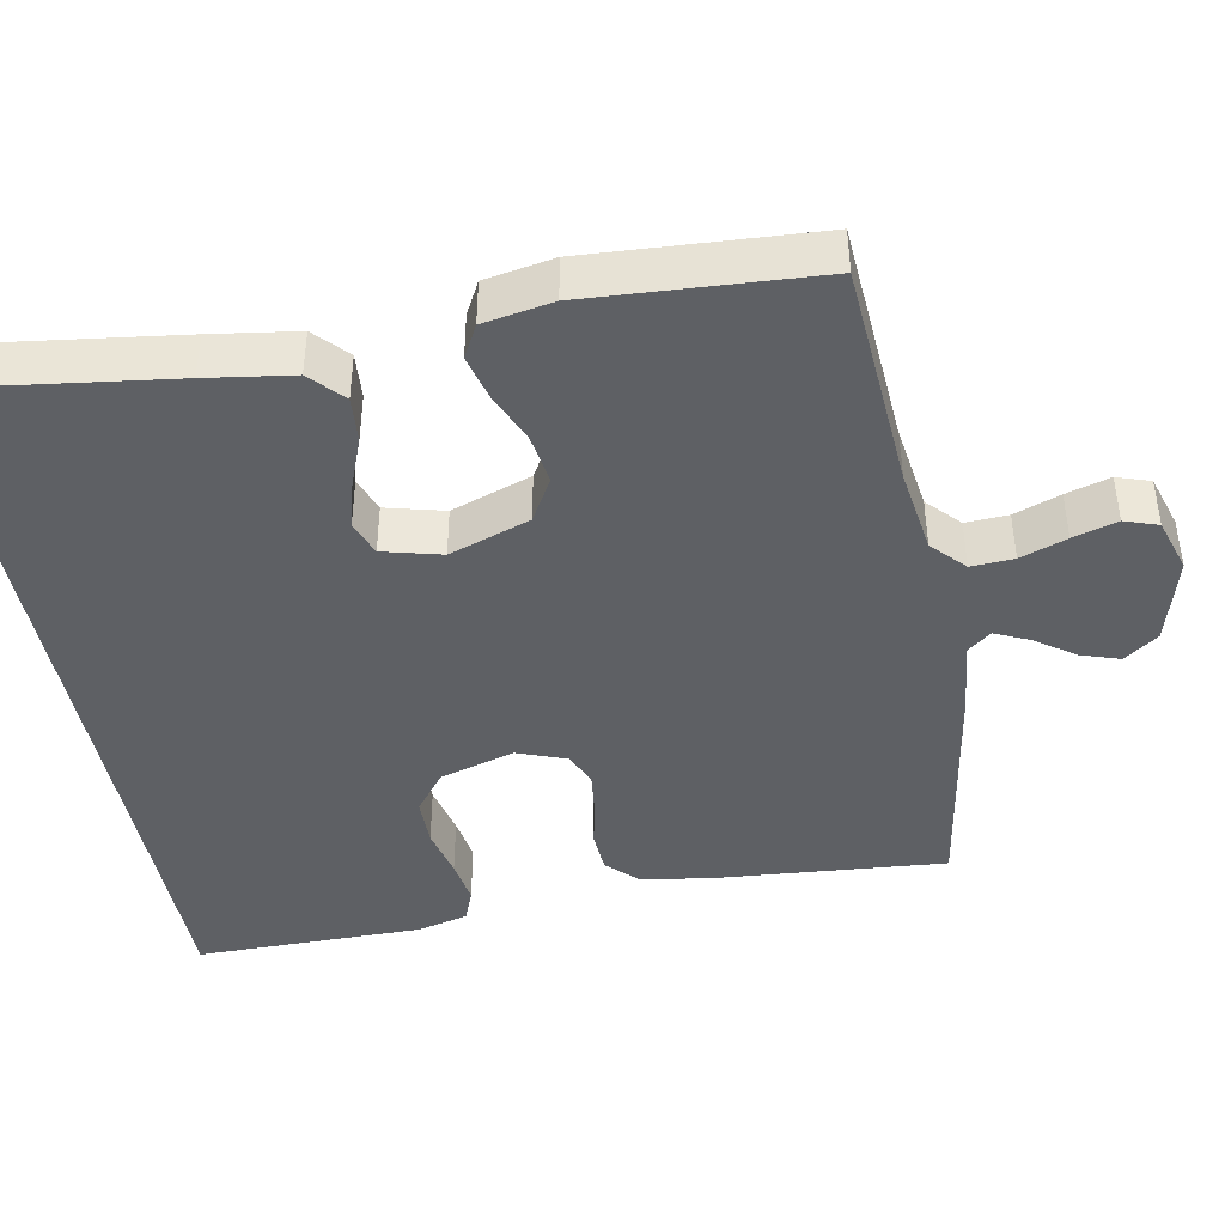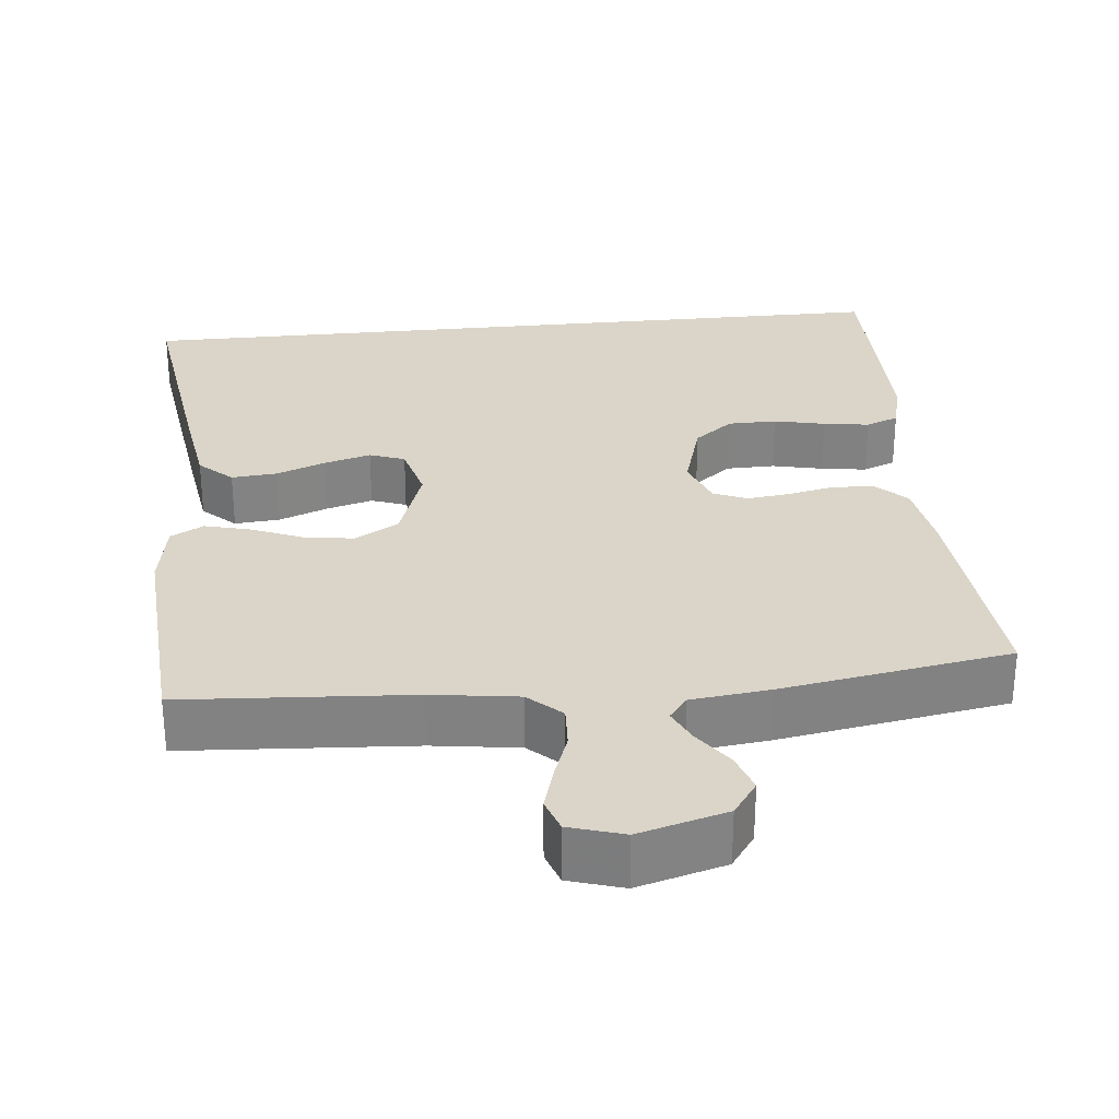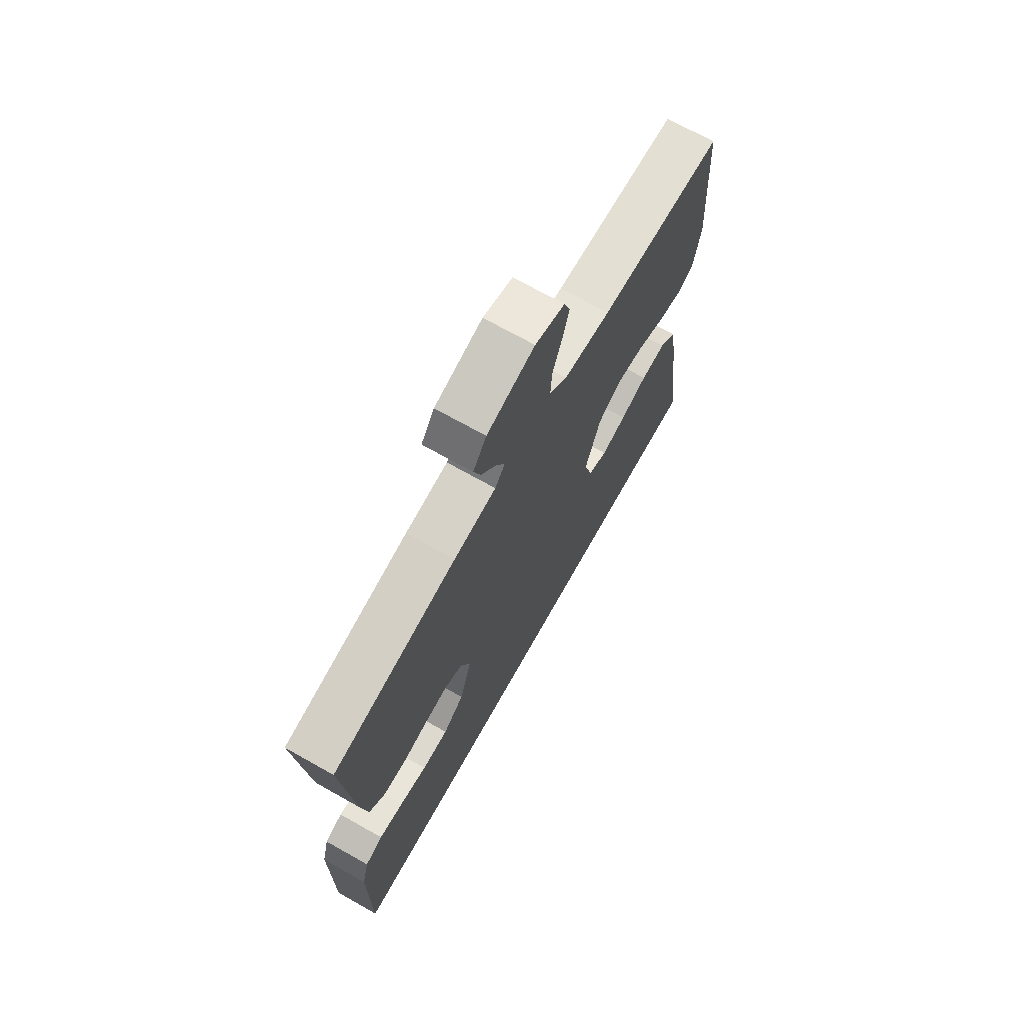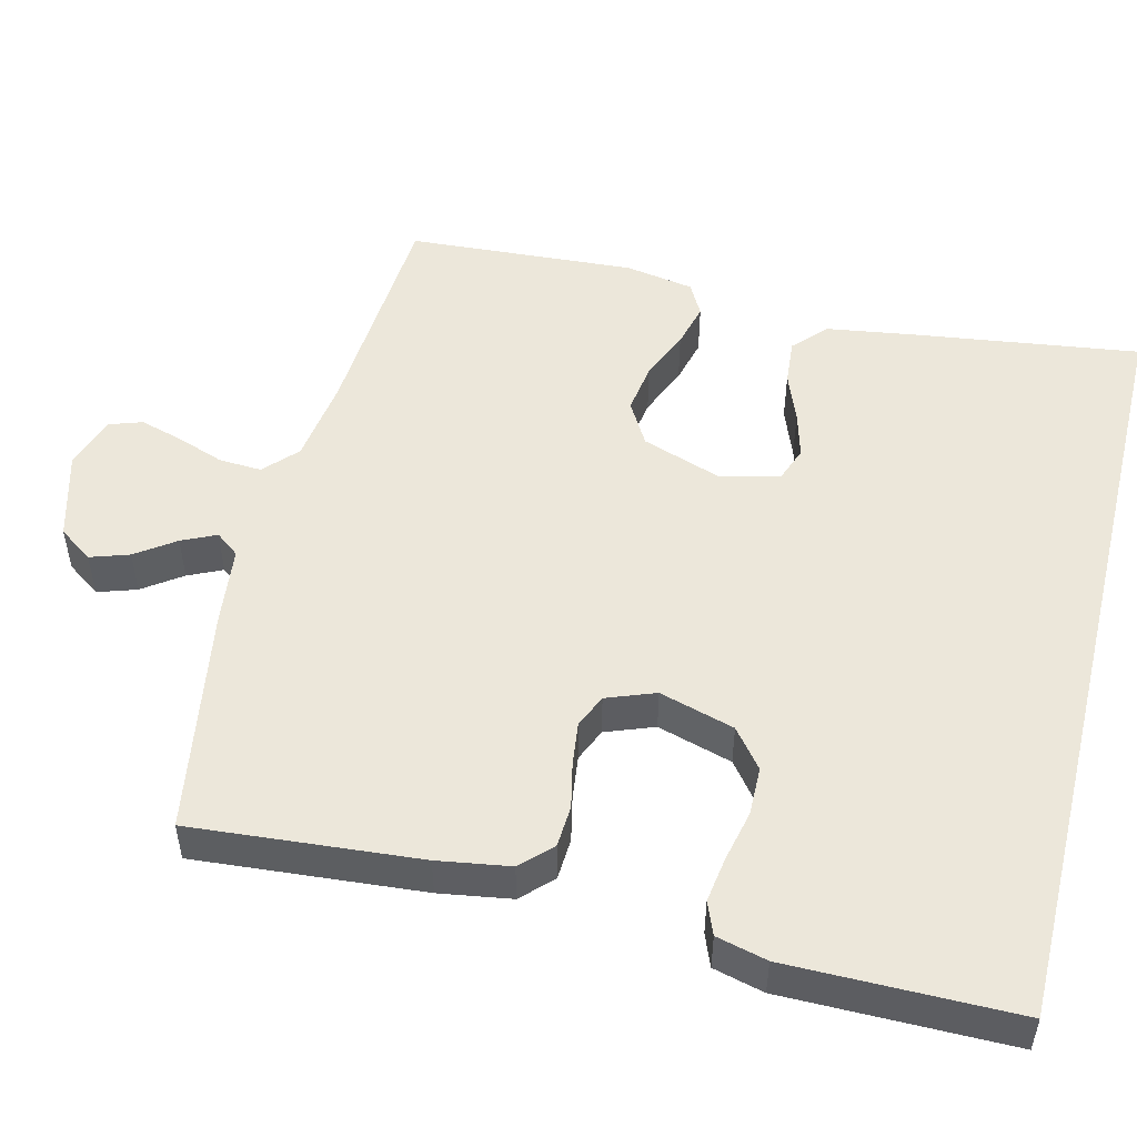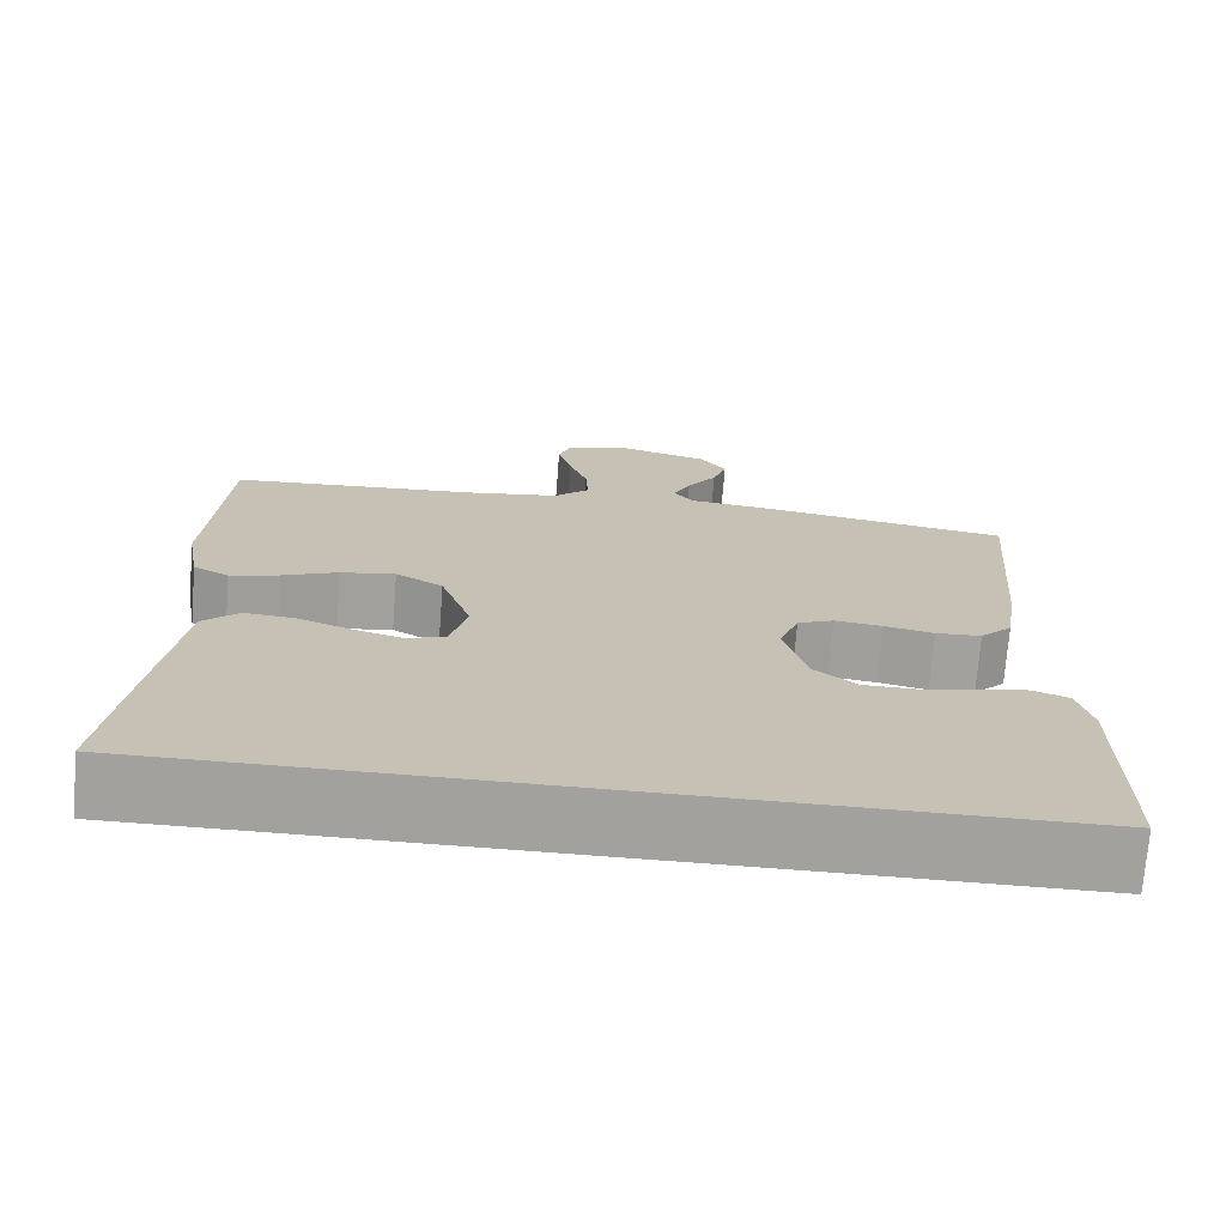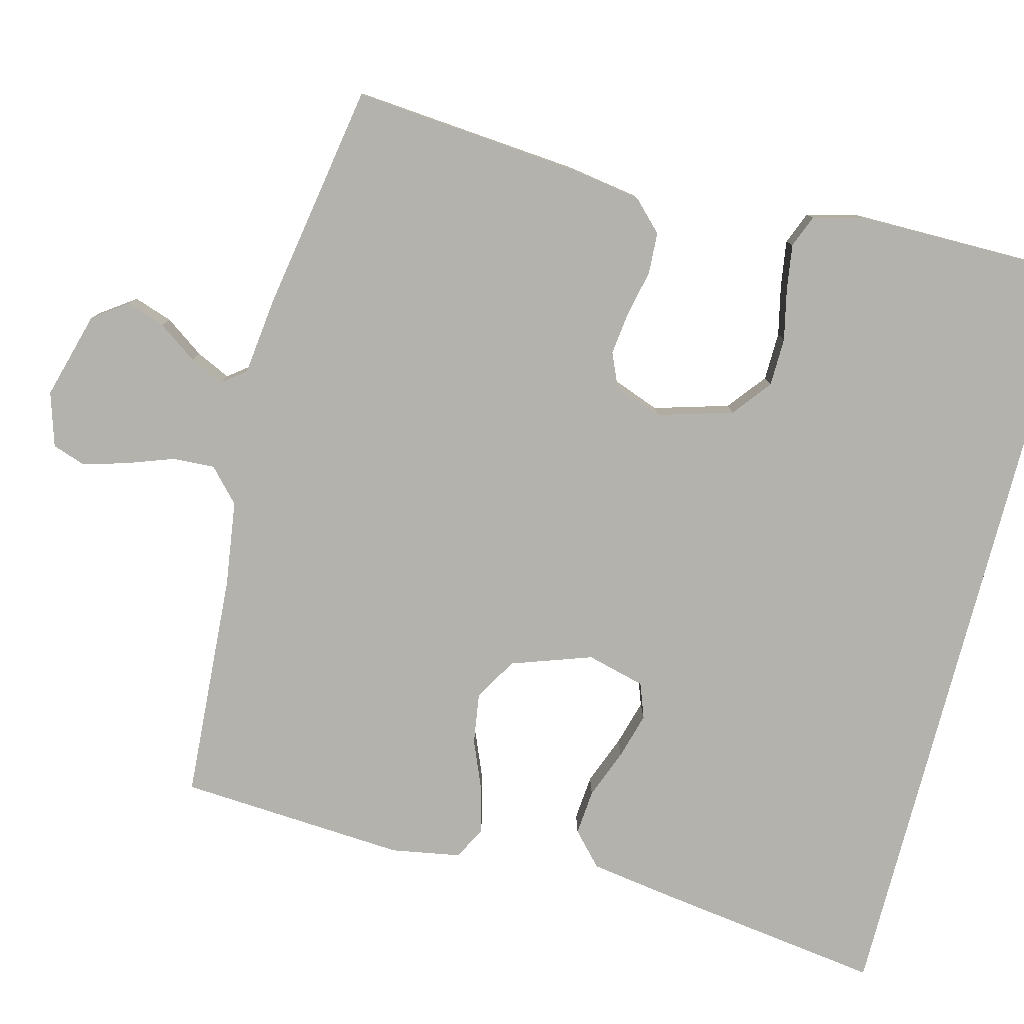
<metadata>
{"format":"obj","ext":"obj","renderer":"f3d","projection":"perspective","resolution":1024,"background":"white","views":[{"elev":-42.8,"azim":-79.2,"up":"+Y"},{"elev":29.3,"azim":-5.9,"up":"+Y"},{"elev":70.9,"azim":119.4,"up":"+Z"},{"elev":50.8,"azim":103.9,"up":"+Y"},{"elev":-72.0,"azim":-4.4,"up":"+Z"},{"elev":-79.6,"azim":75.4,"up":"+Y"}]}
</metadata>
<code>
v -0.527 0.07 -0.5
v -0.486 0.07 -0.2
v -0.469 0.07 -0.087
v -0.426 0.07 -0.047
v -0.366 0.07 -0.052
v -0.301 0.07 -0.077
v -0.24 0.07 -0.094
v -0.194 0.07 -0.077
v -0.174 0.07 0
v -0.211 0.07 0.106
v -0.268 0.07 0.139
v -0.334 0.07 0.129
v -0.401 0.07 0.101
v -0.46 0.07 0.086
v -0.503 0.07 0.109
v -0.519 0.07 0.2
v -0.5 0.07 0.5
v -0.2 0.07 0.52
v -0.087 0.07 0.536
v -0.044 0.07 0.576
v -0.047 0.07 0.632
v -0.069 0.07 0.693
v -0.086 0.07 0.751
v -0.071 0.07 0.795
v 0 0.07 0.817
v 0.115 0.07 0.785
v 0.147 0.07 0.74
v 0.13 0.07 0.689
v 0.094 0.07 0.638
v 0.073 0.07 0.593
v 0.097 0.07 0.562
v 0.2 0.07 0.55
v 0.5 0.07 0.5
v 0.475 0.07 0.2
v 0.46 0.07 0.105
v 0.421 0.07 0.066
v 0.366 0.07 0.063
v 0.306 0.07 0.076
v 0.249 0.07 0.083
v 0.205 0.07 0.064
v 0.181 0.07 0
v 0.21 0.07 -0.099
v 0.261 0.07 -0.139
v 0.325 0.07 -0.14
v 0.392 0.07 -0.125
v 0.452 0.07 -0.116
v 0.495 0.07 -0.133
v 0.512 0.07 -0.2
v 0.512 0.07 -0.5
v -0.527 0 -0.5
v -0.486 0 -0.2
v -0.469 0 -0.087
v -0.426 0 -0.047
v -0.366 0 -0.052
v -0.301 0 -0.077
v -0.24 0 -0.094
v -0.194 0 -0.077
v -0.174 0 0
v -0.211 0 0.106
v -0.268 0 0.139
v -0.334 0 0.129
v -0.401 0 0.101
v -0.46 0 0.086
v -0.503 0 0.109
v -0.519 0 0.2
v -0.5 0 0.5
v -0.2 0 0.52
v -0.087 0 0.536
v -0.044 0 0.576
v -0.047 0 0.632
v -0.069 0 0.693
v -0.086 0 0.751
v -0.071 0 0.795
v 0 0 0.817
v 0.115 0 0.785
v 0.147 0 0.74
v 0.13 0 0.689
v 0.094 0 0.638
v 0.073 0 0.593
v 0.097 0 0.562
v 0.2 0 0.55
v 0.5 0 0.5
v 0.475 0 0.2
v 0.46 0 0.105
v 0.421 0 0.066
v 0.366 0 0.063
v 0.306 0 0.076
v 0.249 0 0.083
v 0.205 0 0.064
v 0.181 0 0
v 0.21 0 -0.099
v 0.261 0 -0.139
v 0.325 0 -0.14
v 0.392 0 -0.125
v 0.452 0 -0.116
v 0.495 0 -0.133
v 0.512 0 -0.2
v 0.512 0 -0.5
f 48 49 1
f 47 48 1
f 46 47 1
f 45 46 1
f 44 45 1
f 43 44 1 2
f 42 43 2
f 41 42 2
f 40 41 2
f 39 40 2
f 36 37 38
f 35 36 38
f 34 35 38
f 33 34 38
f 32 33 38
f 31 32 38
f 30 31 38 39
f 27 28 29
f 26 27 29
f 25 26 29
f 24 25 29
f 23 24 29
f 22 23 29
f 21 22 29
f 20 21 29 30
f 19 20 30 39
f 16 17 18
f 15 16 18
f 14 15 18
f 13 14 18
f 12 13 18
f 11 12 18 19
f 10 11 19 39
f 4 5 6
f 3 4 6
f 2 3 6
f 2 6 7
f 39 2 7 8
f 9 10 39
f 8 9 39
f 50 98 97
f 50 97 96
f 50 96 95
f 50 95 94
f 50 94 93
f 51 50 93 92
f 51 92 91
f 51 91 90
f 51 90 89
f 51 89 88
f 87 86 85
f 87 85 84
f 87 84 83
f 87 83 82
f 87 82 81
f 87 81 80
f 88 87 80 79
f 78 77 76
f 78 76 75
f 78 75 74
f 78 74 73
f 78 73 72
f 78 72 71
f 78 71 70
f 79 78 70 69
f 88 79 69 68
f 67 66 65
f 67 65 64
f 67 64 63
f 67 63 62
f 67 62 61
f 68 67 61 60
f 88 68 60 59
f 55 54 53
f 55 53 52
f 55 52 51
f 56 55 51
f 57 56 51 88
f 88 59 58
f 88 58 57
f 1 50 51 2
f 2 51 52 3
f 3 52 53 4
f 4 53 54 5
f 5 54 55 6
f 6 55 56 7
f 7 56 57 8
f 8 57 58 9
f 9 58 59 10
f 10 59 60 11
f 11 60 61 12
f 12 61 62 13
f 13 62 63 14
f 14 63 64 15
f 15 64 65 16
f 16 65 66 17
f 17 66 67 18
f 18 67 68 19
f 19 68 69 20
f 20 69 70 21
f 21 70 71 22
f 22 71 72 23
f 23 72 73 24
f 24 73 74 25
f 25 74 75 26
f 26 75 76 27
f 27 76 77 28
f 28 77 78 29
f 29 78 79 30
f 30 79 80 31
f 31 80 81 32
f 32 81 82 33
f 33 82 83 34
f 34 83 84 35
f 35 84 85 36
f 36 85 86 37
f 37 86 87 38
f 38 87 88 39
f 39 88 89 40
f 40 89 90 41
f 41 90 91 42
f 42 91 92 43
f 43 92 93 44
f 44 93 94 45
f 45 94 95 46
f 46 95 96 47
f 47 96 97 48
f 48 97 98 49
f 49 98 50 1

</code>
